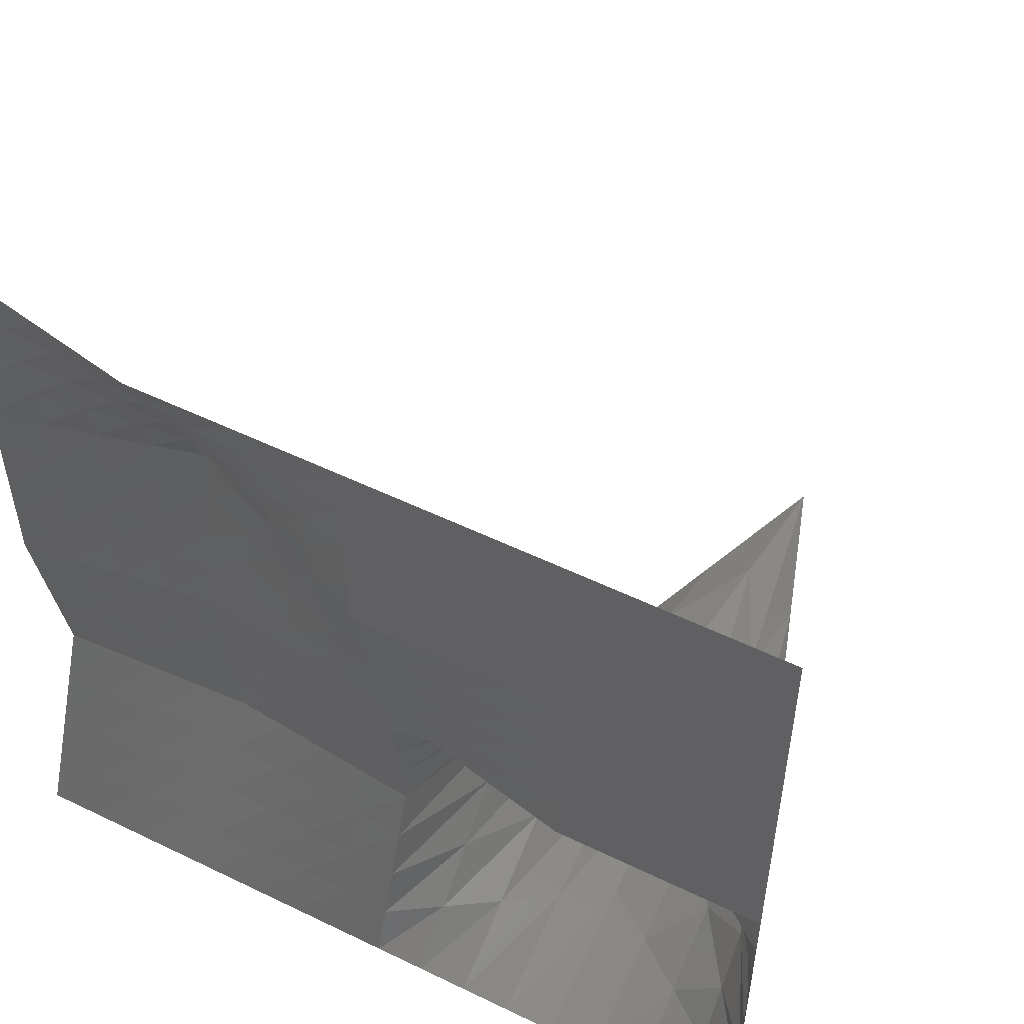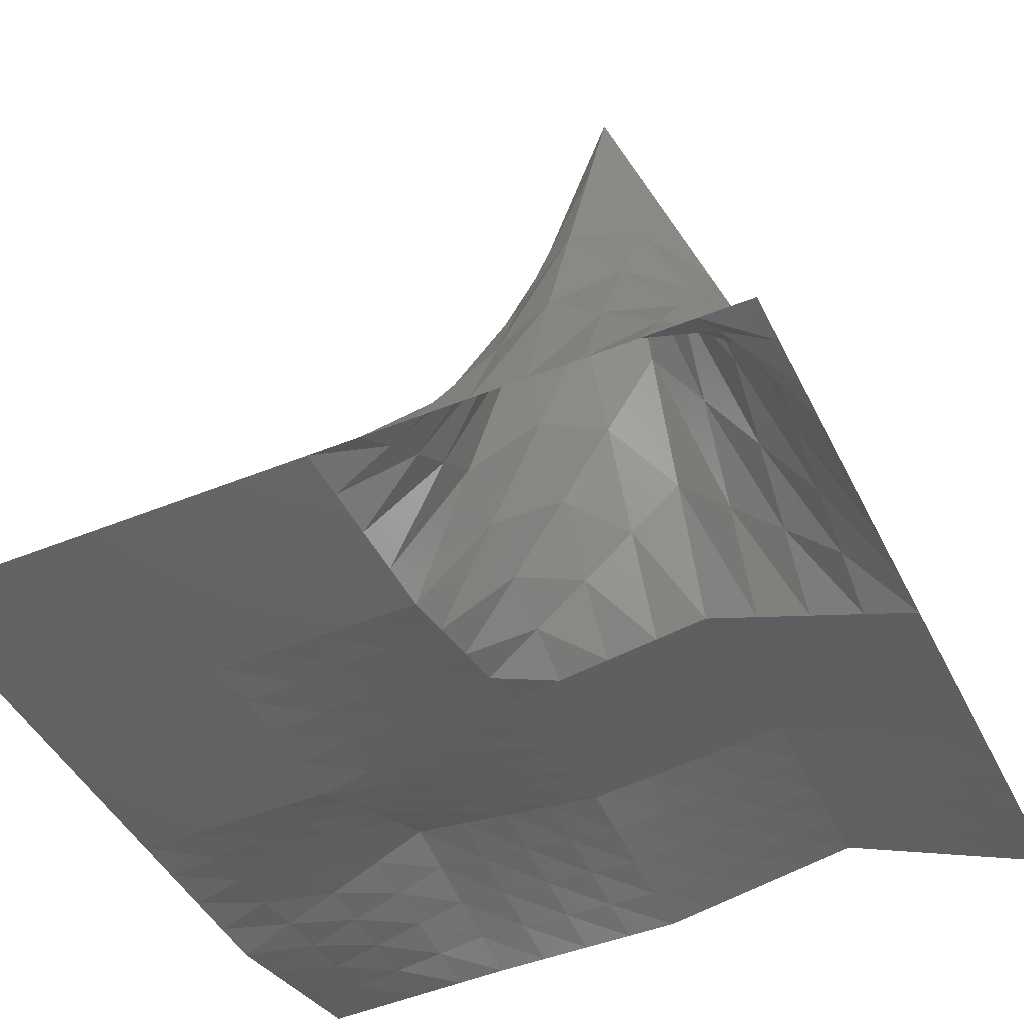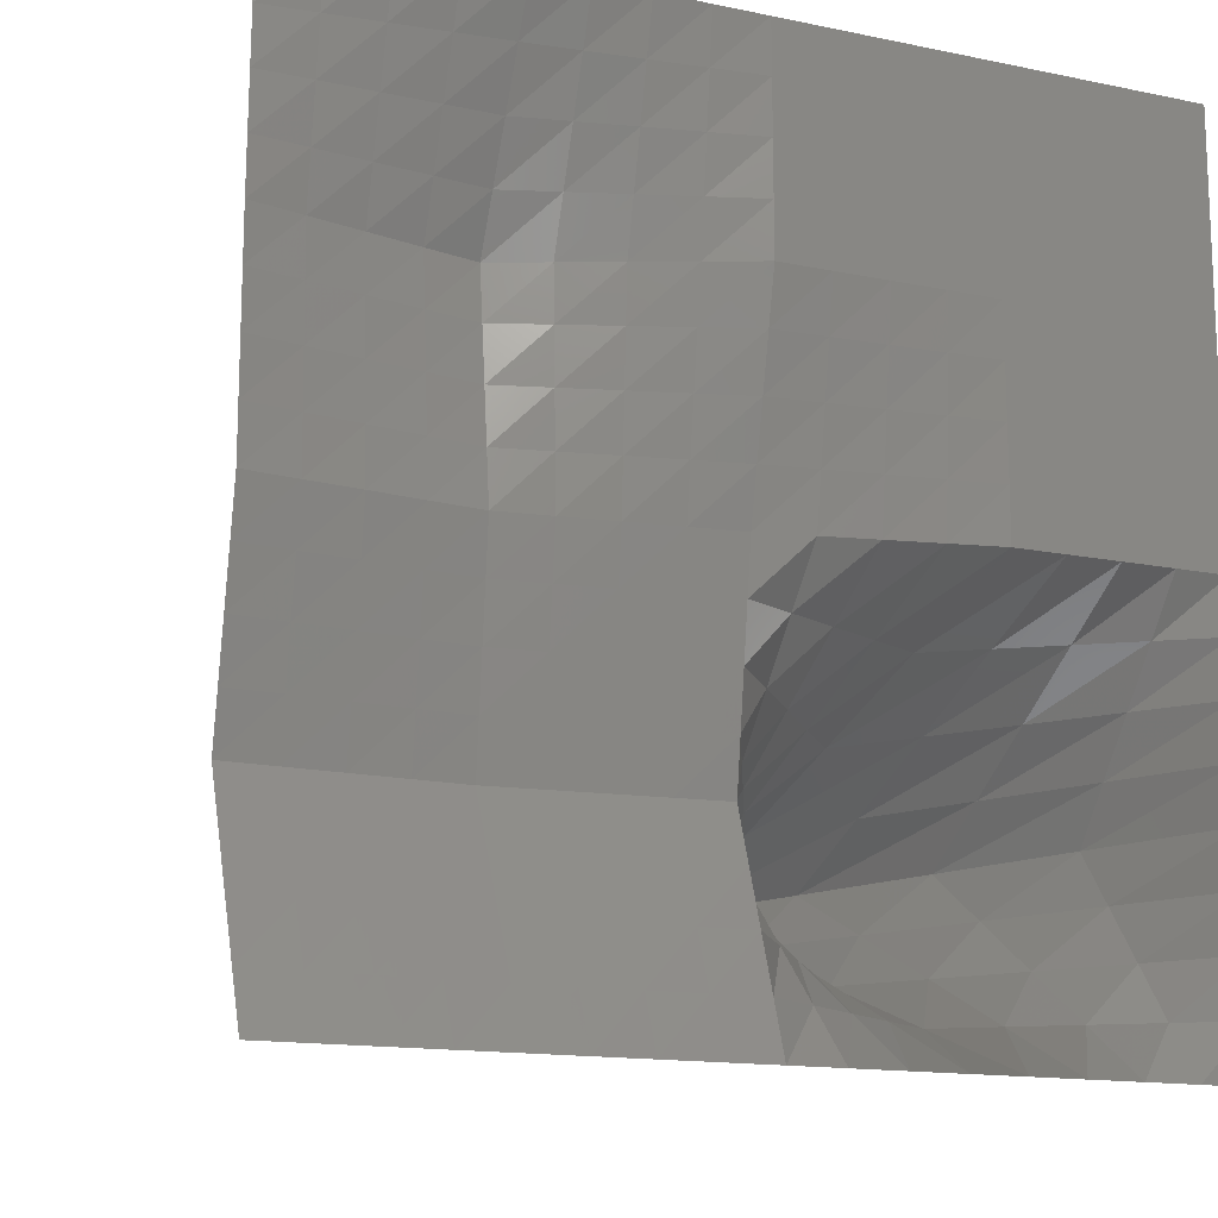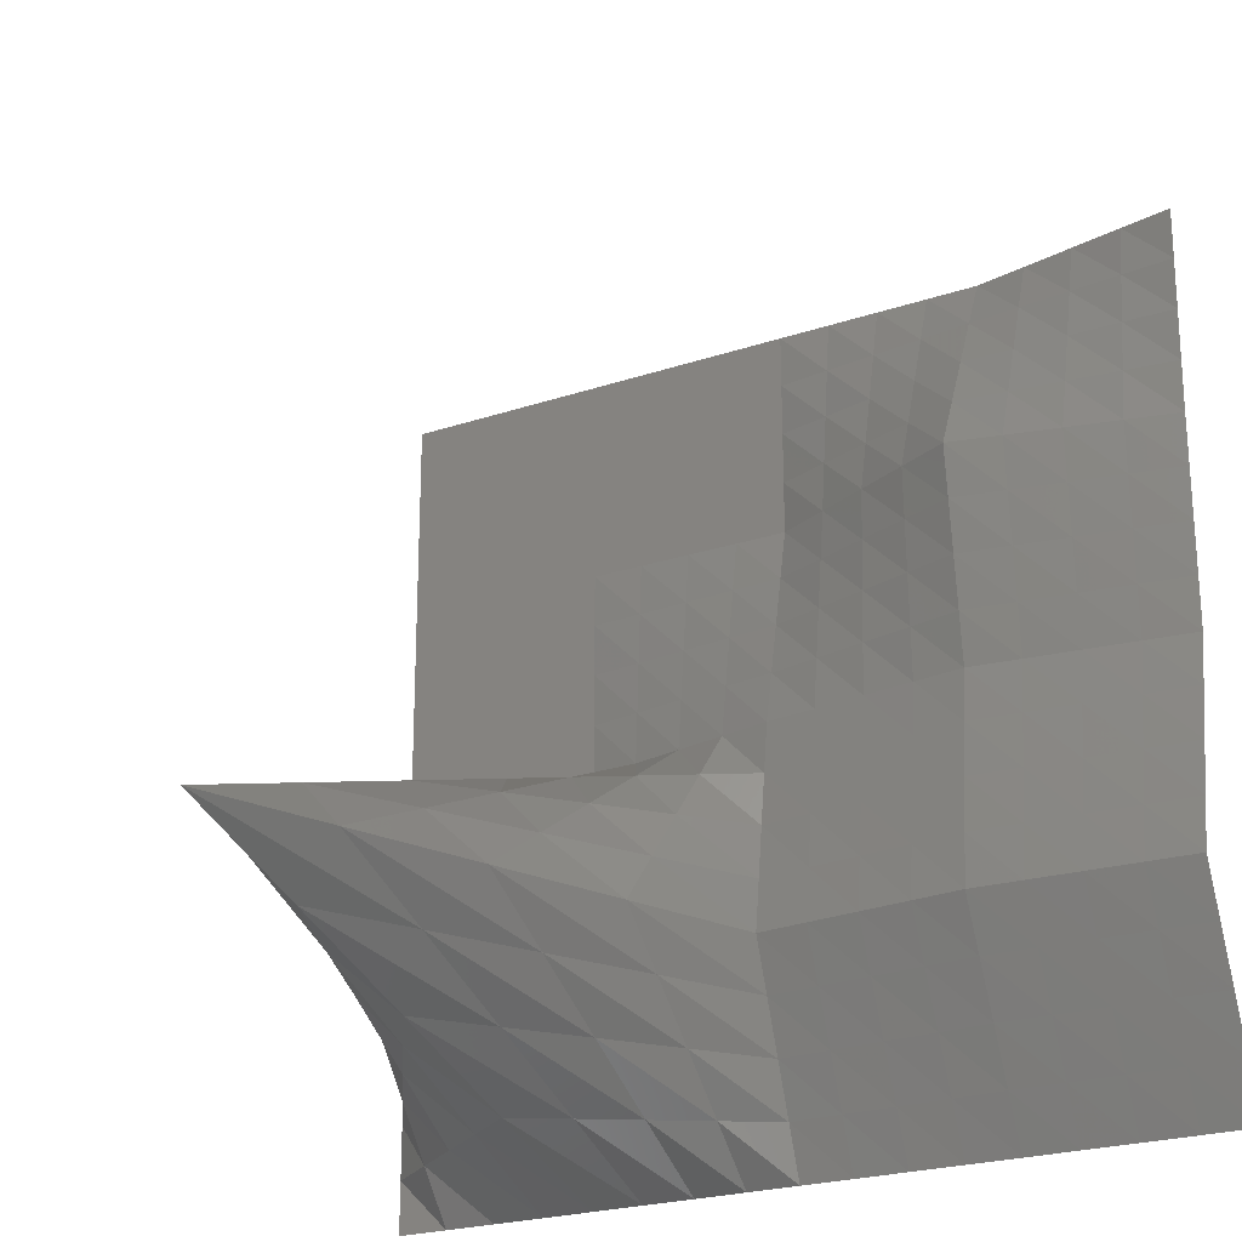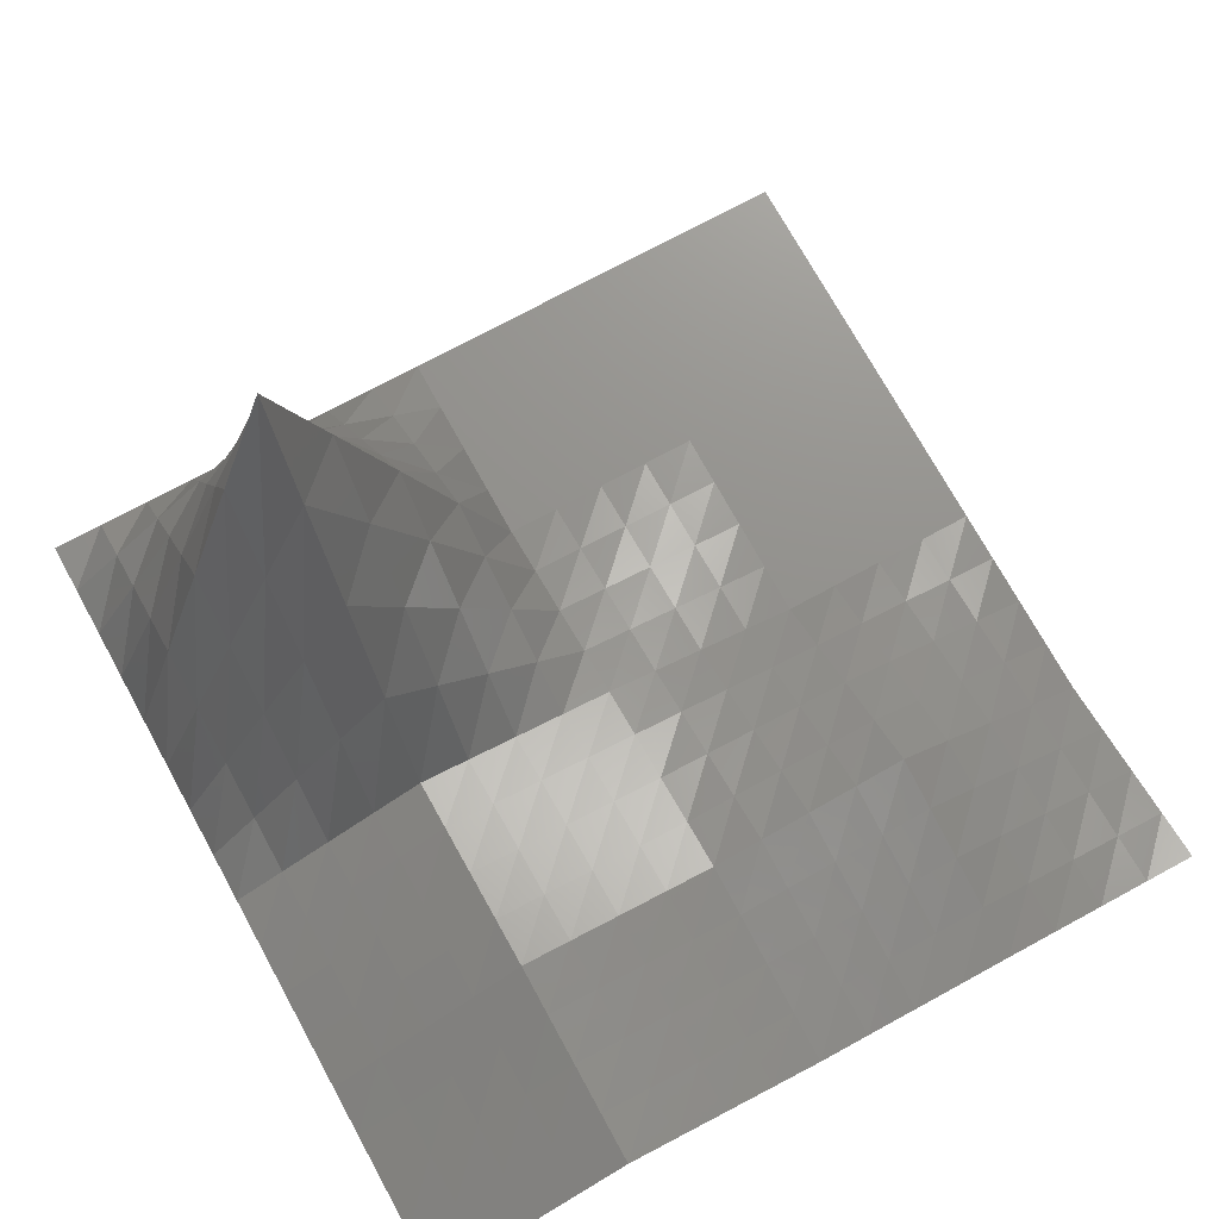
<metadata>
{"format":"stl","ext":"stl","renderer":"f3d","projection":"perspective","resolution":1024,"background":"white","views":[{"elev":52.7,"azim":-152.5,"up":"+Y"},{"elev":-45.4,"azim":-64.8,"up":"+Z"},{"elev":-14.3,"azim":155.5,"up":"+Y"},{"elev":-23.3,"azim":29.8,"up":"+Y"},{"elev":72.3,"azim":61.3,"up":"+Z"}]}
</metadata>
<code>
# stl→obj: 289 verts, 512 faces
v 0 0 0
v 25 0 0
v 0 25 0
v 25 25 18.75
v 0 50 0
v 25 50 37.5
v 0 75 0
v 25 75 56.25
v 0 100 0
v 25 100 75
v 0 125 0
v 25 125 56.25
v 0 150 0
v 25 150 37.5
v 0 175 0
v 25 175 18.75
v 0 200 0
v 25 200 0
v 0 225 0
v 25 225 0
v 0 250 0
v 25 250 0
v 0 275 0
v 25 275 0
v 0 300 0
v 25 300 0
v 0 325 0
v 25 325 0
v 0 350 0
v 25 350 0
v 0 375 0
v 25 375 0
v 0 400 0
v 25 400 0
v 50 0 0
v 50 25 37.5
v 50 50 75
v 50 75 112.5
v 50 100 150
v 50 125 112.5
v 50 150 75
v 50 175 37.5
v 50 200 0
v 50 225 0
v 50 250 0
v 50 275 0
v 50 300 0
v 50 325 0
v 50 350 0
v 50 375 0
v 50 400 0
v 75 0 0
v 75 25 56.25
v 75 50 112.5
v 75 75 168.8
v 75 100 225
v 75 125 168.8
v 75 150 112.5
v 75 175 56.25
v 75 200 0
v 75 225 0
v 75 250 0
v 75 275 0
v 75 300 0
v 75 325 0
v 75 350 0
v 75 375 0
v 75 400 0
v 100 0 0
v 100 25 75
v 100 50 150
v 100 75 225
v 100 100 300
v 100 125 225
v 100 150 150
v 100 175 75
v 100 200 0
v 100 225 0
v 100 250 0
v 100 275 0
v 100 300 0
v 100 325 0
v 100 350 0
v 100 375 0
v 100 400 0
v 125 0 0.01055
v 125 25 58.5
v 125 50 117
v 125 75 175.5
v 125 100 234
v 125 125 176.9
v 125 150 119.7
v 125 175 62.62
v 125 200 5.504
v 125 225 4.128
v 125 250 2.752
v 125 275 1.376
v 125 300 0
v 125 325 0
v 125 350 0
v 125 375 0
v 125 400 0
v 150 0 0.0211
v 150 25 42
v 150 50 83.98
v 150 75 126
v 150 100 167.9
v 150 125 128.7
v 150 150 89.47
v 150 175 50.24
v 150 200 11.01
v 150 225 8.257
v 150 250 5.504
v 150 275 2.752
v 150 300 0
v 150 325 0
v 150 350 0
v 150 375 0
v 150 400 0
v 175 0 0.03166
v 175 25 25.5
v 175 50 50.97
v 175 75 76.44
v 175 100 101.9
v 175 125 80.56
v 175 150 59.21
v 175 175 37.86
v 175 200 16.51
v 175 225 12.38
v 175 250 8.257
v 175 275 4.128
v 175 300 0
v 175 325 0
v 175 350 0
v 175 375 0
v 175 400 0
v 200 0 0.04221
v 200 25 9.001
v 200 50 17.96
v 200 75 26.92
v 200 100 35.88
v 200 125 32.41
v 200 150 28.95
v 200 175 25.48
v 200 200 22.02
v 200 225 16.51
v 200 250 11.01
v 200 275 5.504
v 200 300 0
v 200 325 0
v 200 350 0
v 200 375 0
v 200 400 0
v 225 0 0.05493
v 225 25 9.65
v 225 50 19.24
v 225 75 28.84
v 225 100 38.43
v 225 125 35.2
v 225 150 31.97
v 225 175 28.74
v 225 200 25.51
v 225 225 22.09
v 225 250 18.68
v 225 275 15.27
v 225 300 11.85
v 225 325 8.89
v 225 350 5.926
v 225 375 2.963
v 225 400 0
v 250 0 0.06766
v 250 25 10.3
v 250 50 20.53
v 250 75 30.76
v 250 100 40.99
v 250 125 37.99
v 250 150 34.99
v 250 175 32
v 250 200 29
v 250 225 27.68
v 250 250 26.35
v 250 275 25.03
v 250 300 23.71
v 250 325 17.78
v 250 350 11.85
v 250 375 5.926
v 250 400 0
v 275 0 0.08038
v 275 25 10.95
v 275 50 21.81
v 275 75 32.68
v 275 100 43.55
v 275 125 40.78
v 275 150 38.02
v 275 175 35.25
v 275 200 32.49
v 275 225 33.26
v 275 250 34.02
v 275 275 34.79
v 275 300 35.56
v 275 325 26.67
v 275 350 17.78
v 275 375 8.89
v 275 400 0
v 300 0 0.0931
v 300 25 11.6
v 300 50 23.1
v 300 75 34.6
v 300 100 46.1
v 300 125 43.57
v 300 150 41.04
v 300 175 38.51
v 300 200 35.98
v 300 225 38.84
v 300 250 41.7
v 300 275 44.55
v 300 300 47.41
v 300 325 35.56
v 300 350 23.71
v 300 375 11.85
v 300 400 0
v 325 0 0.1061
v 325 25 11.29
v 325 50 22.48
v 325 75 33.67
v 325 100 44.85
v 325 125 41.85
v 325 150 38.84
v 325 175 35.83
v 325 200 32.82
v 325 225 34.96
v 325 250 37.11
v 325 275 39.25
v 325 300 41.39
v 325 325 32.35
v 325 350 23.31
v 325 375 14.27
v 325 400 5.227
v 350 0 0.1192
v 350 25 10.99
v 350 50 21.86
v 350 75 32.73
v 350 100 43.61
v 350 125 40.12
v 350 150 36.63
v 350 175 33.15
v 350 200 29.66
v 350 225 31.09
v 350 250 32.52
v 350 275 33.95
v 350 300 35.38
v 350 325 29.15
v 350 350 22.91
v 350 375 16.68
v 350 400 10.45
v 375 0 0.1322
v 375 25 10.69
v 375 50 21.24
v 375 75 31.8
v 375 100 42.36
v 375 125 38.39
v 375 150 34.43
v 375 175 30.46
v 375 200 26.5
v 375 225 27.21
v 375 250 27.93
v 375 275 28.64
v 375 300 29.36
v 375 325 25.94
v 375 350 22.52
v 375 375 19.1
v 375 400 15.68
v 400 0 0.1452
v 400 25 10.39
v 400 50 20.63
v 400 75 30.87
v 400 100 41.11
v 400 125 36.66
v 400 150 32.22
v 400 175 27.78
v 400 200 23.34
v 400 225 23.34
v 400 250 23.34
v 400 275 23.34
v 400 300 23.34
v 400 325 22.73
v 400 350 22.12
v 400 375 21.51
v 400 400 20.91
f 1 2 3
f 3 2 4
f 3 4 5
f 5 4 6
f 5 6 7
f 7 6 8
f 7 8 9
f 9 8 10
f 9 10 11
f 11 10 12
f 11 12 13
f 13 12 14
f 13 14 15
f 15 14 16
f 15 16 17
f 17 16 18
f 17 18 19
f 19 18 20
f 19 20 21
f 21 20 22
f 21 22 23
f 23 22 24
f 23 24 25
f 25 24 26
f 25 26 27
f 27 26 28
f 27 28 29
f 29 28 30
f 29 30 31
f 31 30 32
f 31 32 33
f 33 32 34
f 2 35 4
f 4 35 36
f 4 36 6
f 6 36 37
f 6 37 8
f 8 37 38
f 8 38 10
f 10 38 39
f 10 39 12
f 12 39 40
f 12 40 14
f 14 40 41
f 14 41 16
f 16 41 42
f 16 42 18
f 18 42 43
f 18 43 20
f 20 43 44
f 20 44 22
f 22 44 45
f 22 45 24
f 24 45 46
f 24 46 26
f 26 46 47
f 26 47 28
f 28 47 48
f 28 48 30
f 30 48 49
f 30 49 32
f 32 49 50
f 32 50 34
f 34 50 51
f 35 52 36
f 36 52 53
f 36 53 37
f 37 53 54
f 37 54 38
f 38 54 55
f 38 55 39
f 39 55 56
f 39 56 40
f 40 56 57
f 40 57 41
f 41 57 58
f 41 58 42
f 42 58 59
f 42 59 43
f 43 59 60
f 43 60 44
f 44 60 61
f 44 61 45
f 45 61 62
f 45 62 46
f 46 62 63
f 46 63 47
f 47 63 64
f 47 64 48
f 48 64 65
f 48 65 49
f 49 65 66
f 49 66 50
f 50 66 67
f 50 67 51
f 51 67 68
f 52 69 53
f 53 69 70
f 53 70 54
f 54 70 71
f 54 71 55
f 55 71 72
f 55 72 56
f 56 72 73
f 56 73 57
f 57 73 74
f 57 74 58
f 58 74 75
f 58 75 59
f 59 75 76
f 59 76 60
f 60 76 77
f 60 77 61
f 61 77 78
f 61 78 62
f 62 78 79
f 62 79 63
f 63 79 80
f 63 80 64
f 64 80 81
f 64 81 65
f 65 81 82
f 65 82 66
f 66 82 83
f 66 83 67
f 67 83 84
f 67 84 68
f 68 84 85
f 69 86 70
f 70 86 87
f 70 87 71
f 71 87 88
f 71 88 72
f 72 88 89
f 72 89 73
f 73 89 90
f 73 90 74
f 74 90 91
f 74 91 75
f 75 91 92
f 75 92 76
f 76 92 93
f 76 93 77
f 77 93 94
f 77 94 78
f 78 94 95
f 78 95 79
f 79 95 96
f 79 96 80
f 80 96 97
f 80 97 81
f 81 97 98
f 81 98 82
f 82 98 99
f 82 99 83
f 83 99 100
f 83 100 84
f 84 100 101
f 84 101 85
f 85 101 102
f 86 103 87
f 87 103 104
f 87 104 88
f 88 104 105
f 88 105 89
f 89 105 106
f 89 106 90
f 90 106 107
f 90 107 91
f 91 107 108
f 91 108 92
f 92 108 109
f 92 109 93
f 93 109 110
f 93 110 94
f 94 110 111
f 94 111 95
f 95 111 112
f 95 112 96
f 96 112 113
f 96 113 97
f 97 113 114
f 97 114 98
f 98 114 115
f 98 115 99
f 99 115 116
f 99 116 100
f 100 116 117
f 100 117 101
f 101 117 118
f 101 118 102
f 102 118 119
f 103 120 104
f 104 120 121
f 104 121 105
f 105 121 122
f 105 122 106
f 106 122 123
f 106 123 107
f 107 123 124
f 107 124 108
f 108 124 125
f 108 125 109
f 109 125 126
f 109 126 110
f 110 126 127
f 110 127 111
f 111 127 128
f 111 128 112
f 112 128 129
f 112 129 113
f 113 129 130
f 113 130 114
f 114 130 131
f 114 131 115
f 115 131 132
f 115 132 116
f 116 132 133
f 116 133 117
f 117 133 134
f 117 134 118
f 118 134 135
f 118 135 119
f 119 135 136
f 120 137 121
f 121 137 138
f 121 138 122
f 122 138 139
f 122 139 123
f 123 139 140
f 123 140 124
f 124 140 141
f 124 141 125
f 125 141 142
f 125 142 126
f 126 142 143
f 126 143 127
f 127 143 144
f 127 144 128
f 128 144 145
f 128 145 129
f 129 145 146
f 129 146 130
f 130 146 147
f 130 147 131
f 131 147 148
f 131 148 132
f 132 148 149
f 132 149 133
f 133 149 150
f 133 150 134
f 134 150 151
f 134 151 135
f 135 151 152
f 135 152 136
f 136 152 153
f 137 154 138
f 138 154 155
f 138 155 139
f 139 155 156
f 139 156 140
f 140 156 157
f 140 157 141
f 141 157 158
f 141 158 142
f 142 158 159
f 142 159 143
f 143 159 160
f 143 160 144
f 144 160 161
f 144 161 145
f 145 161 162
f 145 162 146
f 146 162 163
f 146 163 147
f 147 163 164
f 147 164 148
f 148 164 165
f 148 165 149
f 149 165 166
f 149 166 150
f 150 166 167
f 150 167 151
f 151 167 168
f 151 168 152
f 152 168 169
f 152 169 153
f 153 169 170
f 154 171 155
f 155 171 172
f 155 172 156
f 156 172 173
f 156 173 157
f 157 173 174
f 157 174 158
f 158 174 175
f 158 175 159
f 159 175 176
f 159 176 160
f 160 176 177
f 160 177 161
f 161 177 178
f 161 178 162
f 162 178 179
f 162 179 163
f 163 179 180
f 163 180 164
f 164 180 181
f 164 181 165
f 165 181 182
f 165 182 166
f 166 182 183
f 166 183 167
f 167 183 184
f 167 184 168
f 168 184 185
f 168 185 169
f 169 185 186
f 169 186 170
f 170 186 187
f 171 188 172
f 172 188 189
f 172 189 173
f 173 189 190
f 173 190 174
f 174 190 191
f 174 191 175
f 175 191 192
f 175 192 176
f 176 192 193
f 176 193 177
f 177 193 194
f 177 194 178
f 178 194 195
f 178 195 179
f 179 195 196
f 179 196 180
f 180 196 197
f 180 197 181
f 181 197 198
f 181 198 182
f 182 198 199
f 182 199 183
f 183 199 200
f 183 200 184
f 184 200 201
f 184 201 185
f 185 201 202
f 185 202 186
f 186 202 203
f 186 203 187
f 187 203 204
f 188 205 189
f 189 205 206
f 189 206 190
f 190 206 207
f 190 207 191
f 191 207 208
f 191 208 192
f 192 208 209
f 192 209 193
f 193 209 210
f 193 210 194
f 194 210 211
f 194 211 195
f 195 211 212
f 195 212 196
f 196 212 213
f 196 213 197
f 197 213 214
f 197 214 198
f 198 214 215
f 198 215 199
f 199 215 216
f 199 216 200
f 200 216 217
f 200 217 201
f 201 217 218
f 201 218 202
f 202 218 219
f 202 219 203
f 203 219 220
f 203 220 204
f 204 220 221
f 205 222 206
f 206 222 223
f 206 223 207
f 207 223 224
f 207 224 208
f 208 224 225
f 208 225 209
f 209 225 226
f 209 226 210
f 210 226 227
f 210 227 211
f 211 227 228
f 211 228 212
f 212 228 229
f 212 229 213
f 213 229 230
f 213 230 214
f 214 230 231
f 214 231 215
f 215 231 232
f 215 232 216
f 216 232 233
f 216 233 217
f 217 233 234
f 217 234 218
f 218 234 235
f 218 235 219
f 219 235 236
f 219 236 220
f 220 236 237
f 220 237 221
f 221 237 238
f 222 239 223
f 223 239 240
f 223 240 224
f 224 240 241
f 224 241 225
f 225 241 242
f 225 242 226
f 226 242 243
f 226 243 227
f 227 243 244
f 227 244 228
f 228 244 245
f 228 245 229
f 229 245 246
f 229 246 230
f 230 246 247
f 230 247 231
f 231 247 248
f 231 248 232
f 232 248 249
f 232 249 233
f 233 249 250
f 233 250 234
f 234 250 251
f 234 251 235
f 235 251 252
f 235 252 236
f 236 252 253
f 236 253 237
f 237 253 254
f 237 254 238
f 238 254 255
f 239 256 240
f 240 256 257
f 240 257 241
f 241 257 258
f 241 258 242
f 242 258 259
f 242 259 243
f 243 259 260
f 243 260 244
f 244 260 261
f 244 261 245
f 245 261 262
f 245 262 246
f 246 262 263
f 246 263 247
f 247 263 264
f 247 264 248
f 248 264 265
f 248 265 249
f 249 265 266
f 249 266 250
f 250 266 267
f 250 267 251
f 251 267 268
f 251 268 252
f 252 268 269
f 252 269 253
f 253 269 270
f 253 270 254
f 254 270 271
f 254 271 255
f 255 271 272
f 256 273 257
f 257 273 274
f 257 274 258
f 258 274 275
f 258 275 259
f 259 275 276
f 259 276 260
f 260 276 277
f 260 277 261
f 261 277 278
f 261 278 262
f 262 278 279
f 262 279 263
f 263 279 280
f 263 280 264
f 264 280 281
f 264 281 265
f 265 281 282
f 265 282 266
f 266 282 283
f 266 283 267
f 267 283 284
f 267 284 268
f 268 284 285
f 268 285 269
f 269 285 286
f 269 286 270
f 270 286 287
f 270 287 271
f 271 287 288
f 271 288 272
f 272 288 289

</code>
